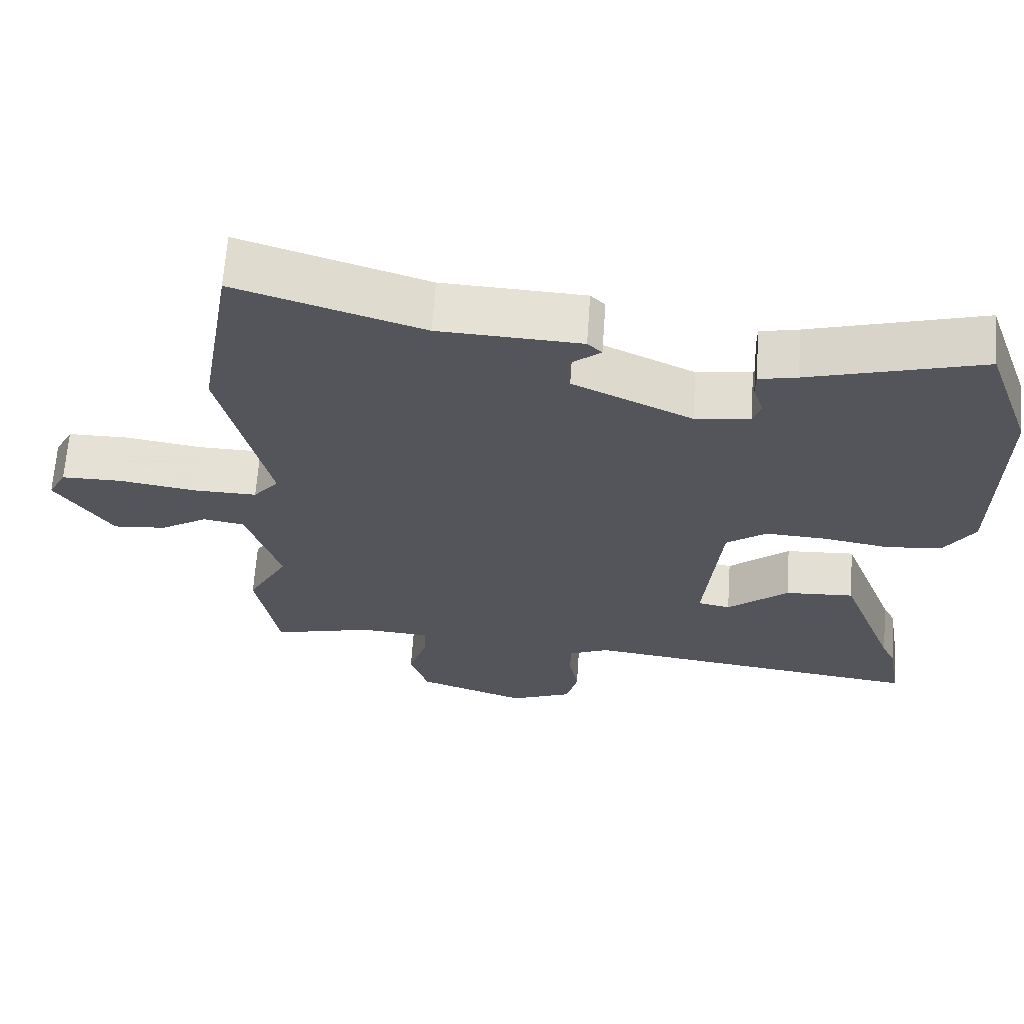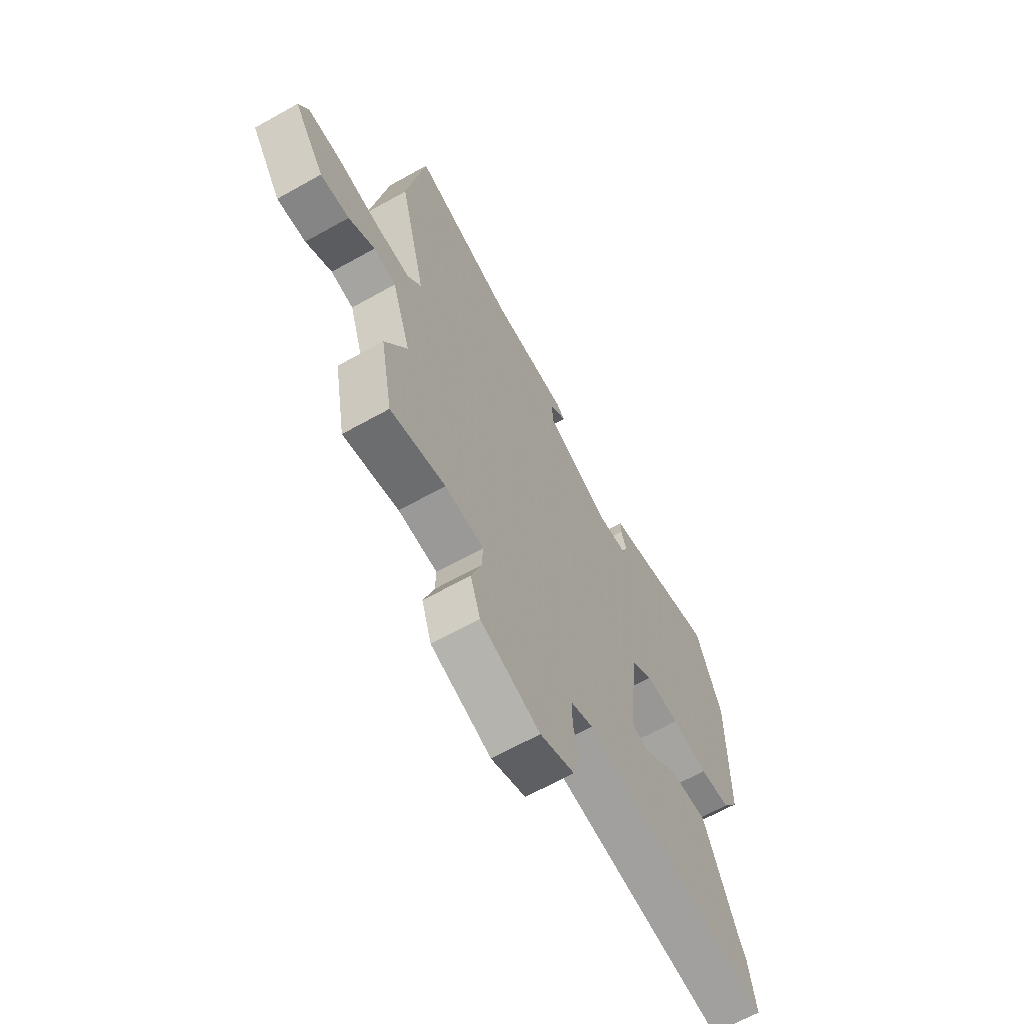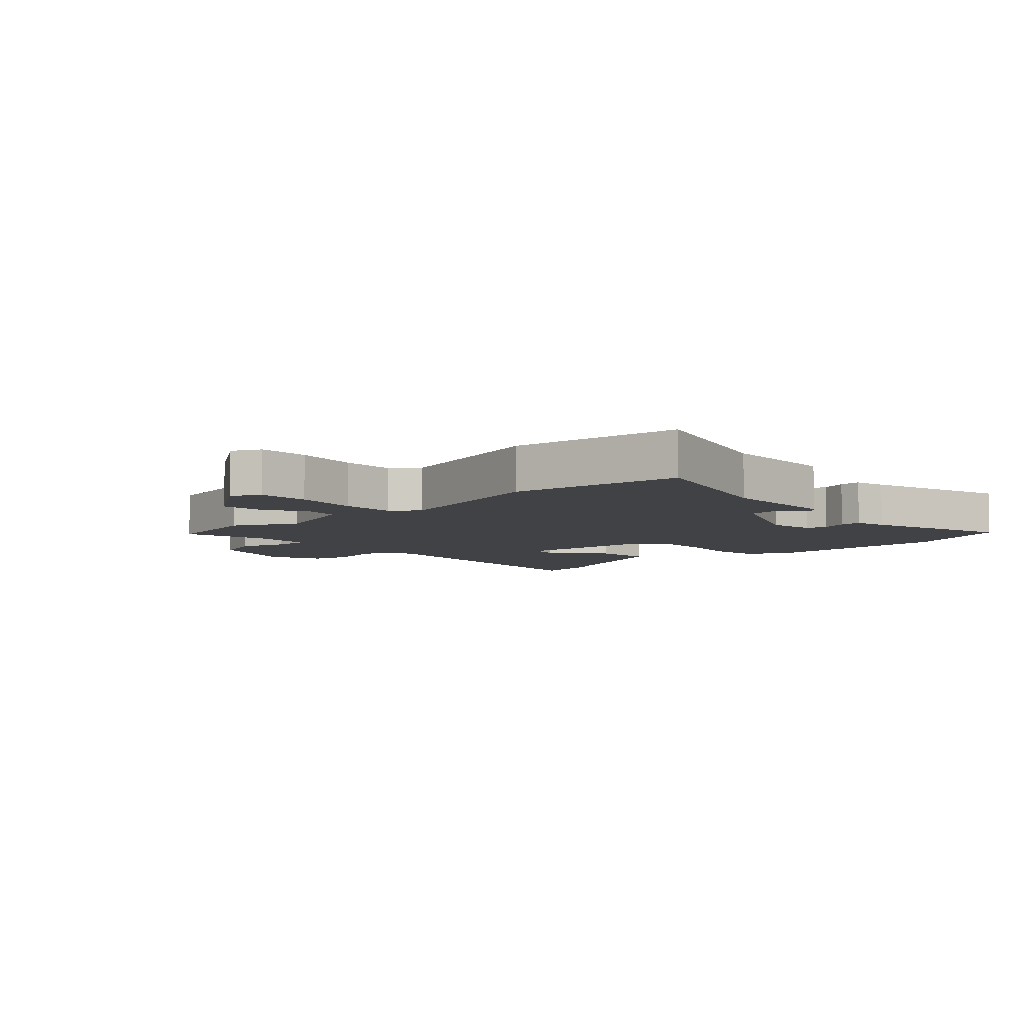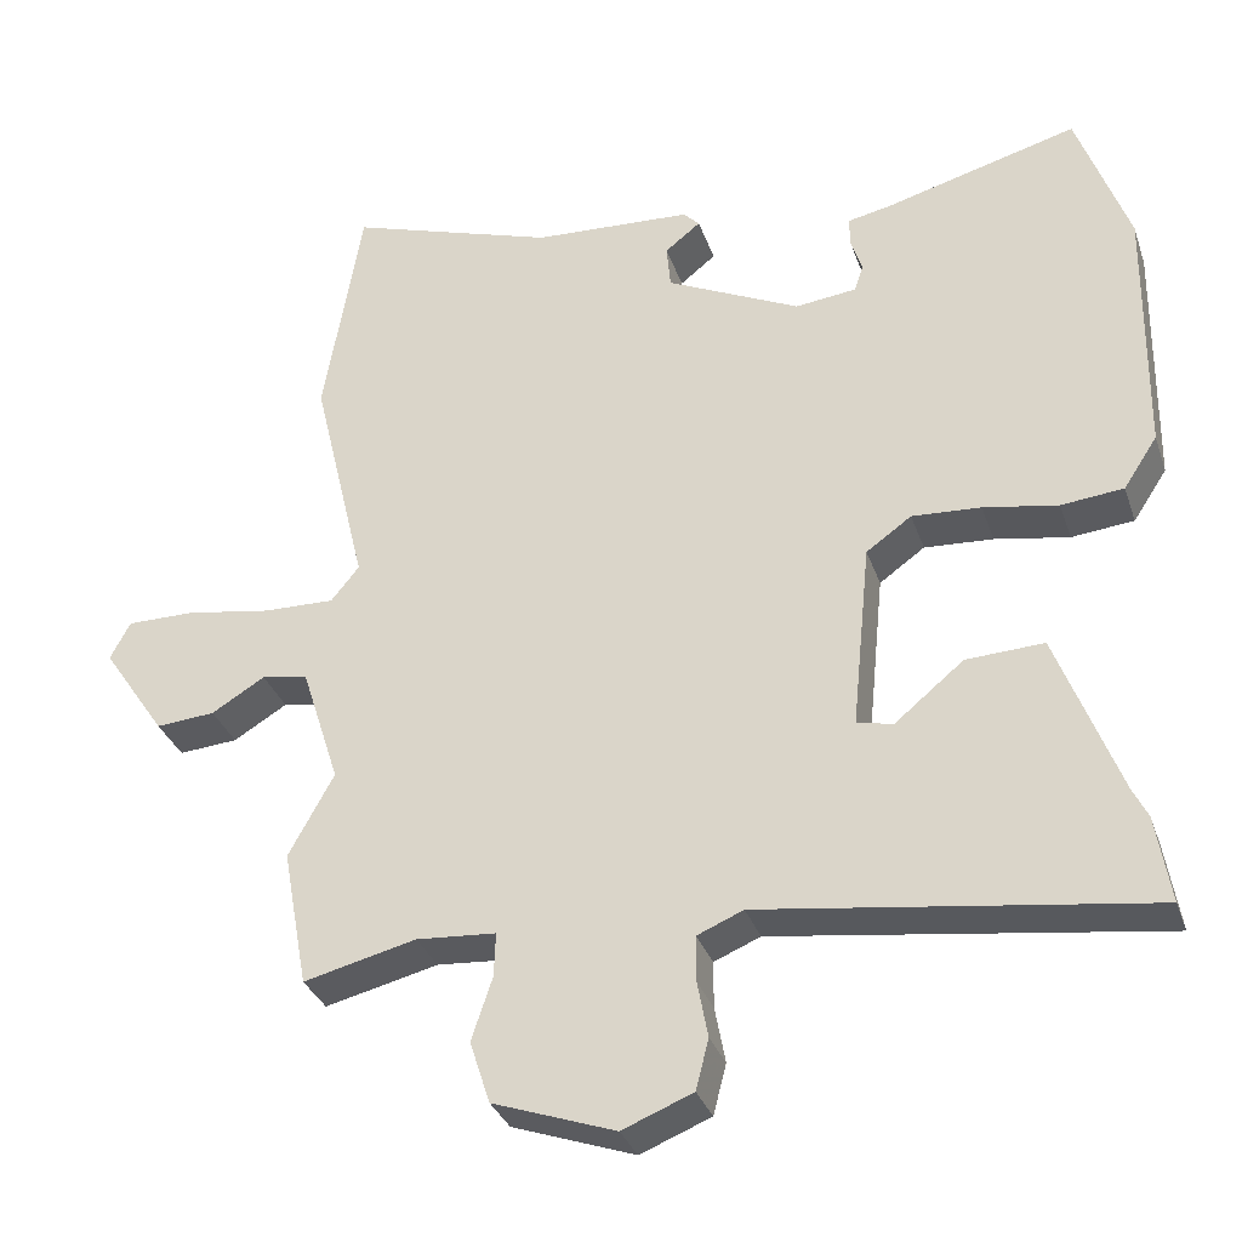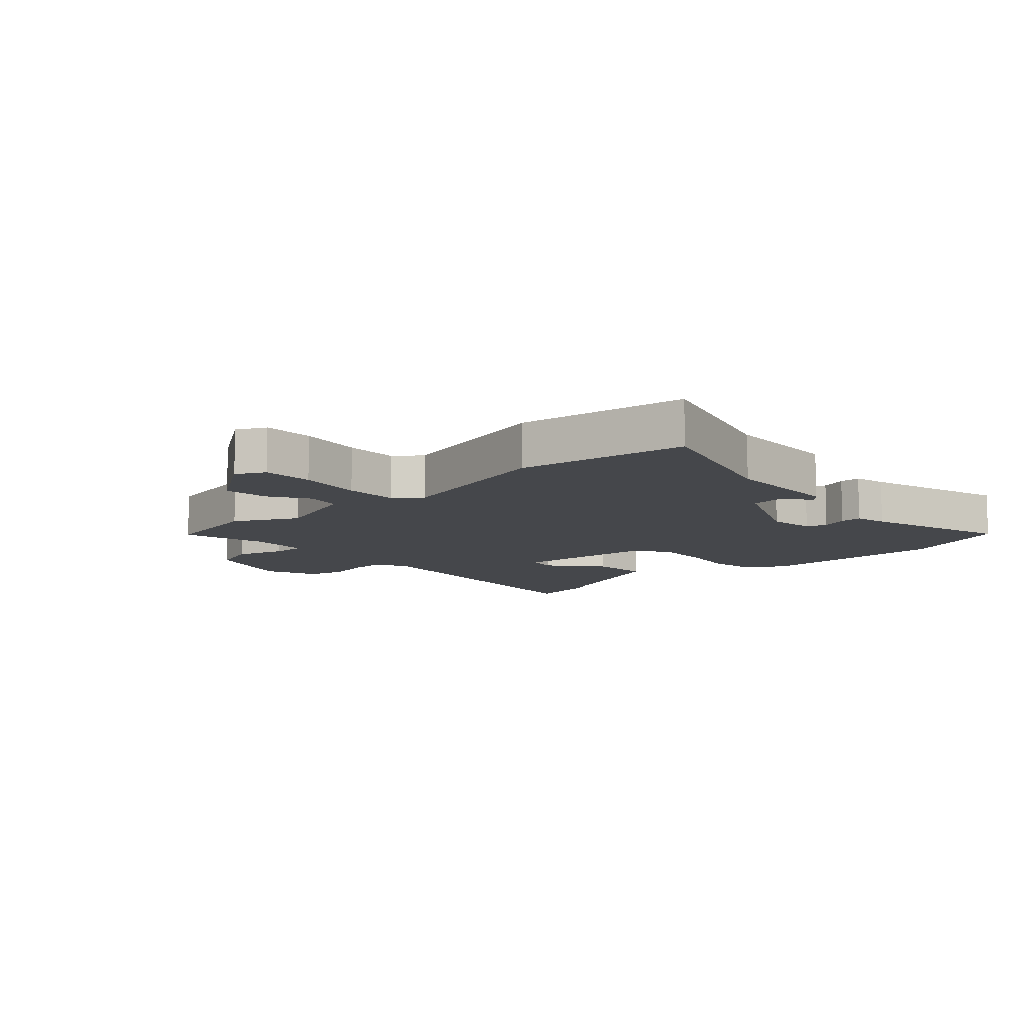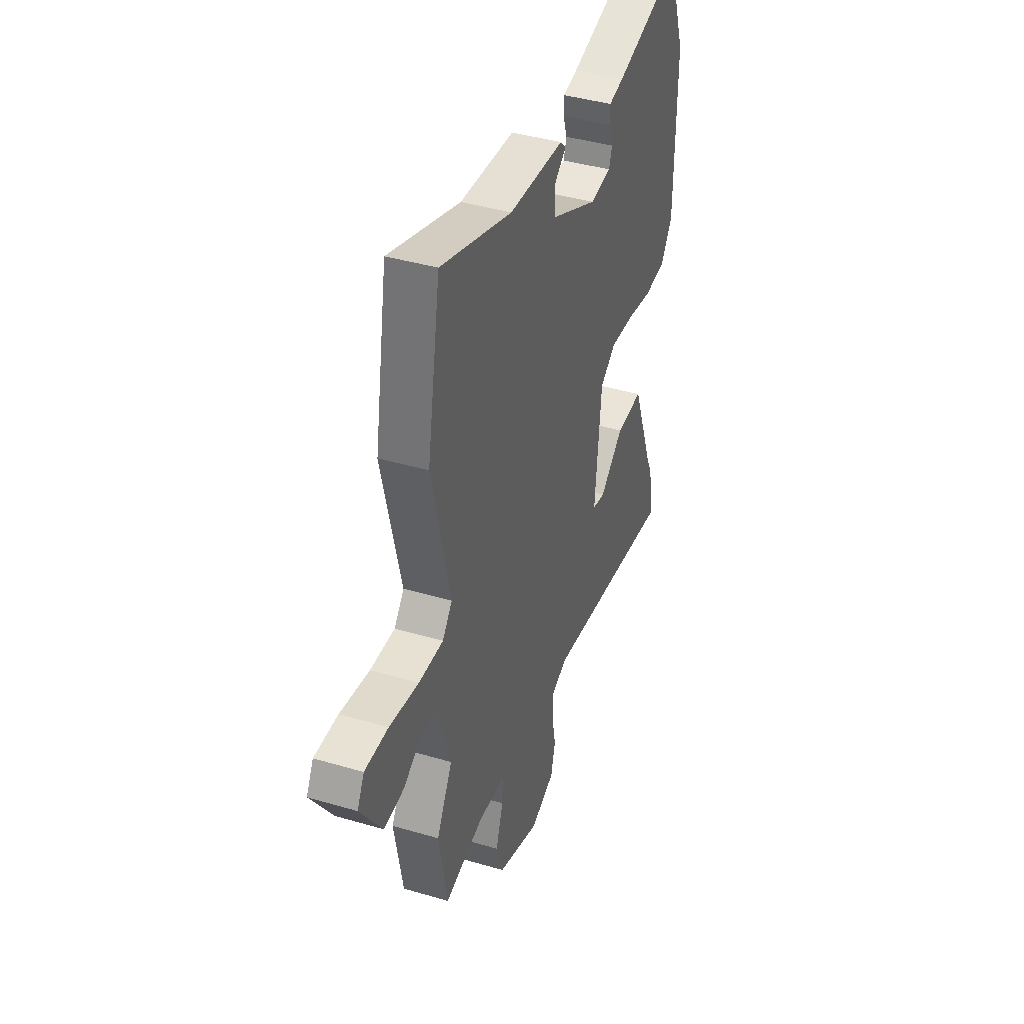
<metadata>
{"format":"obj","ext":"obj","renderer":"f3d","projection":"perspective","resolution":1024,"background":"white","views":[{"elev":65.0,"azim":3.9,"up":"+Z"},{"elev":-65.6,"azim":-60.6,"up":"+Z"},{"elev":-6.6,"azim":-45.6,"up":"+Y"},{"elev":-32.5,"azim":17.5,"up":"+Z"},{"elev":-10.2,"azim":-46.4,"up":"+Y"},{"elev":40.6,"azim":-70.1,"up":"+Z"}]}
</metadata>
<code>
v 0.491 0.07 -0.446
v 0.509 0.07 -0.554
v 0.032 0.07 -0.489
v -0.025 0.07 -0.513
v -0.025 0.07 -0.57
v -0.012 0.07 -0.639
v -0.028 0.07 -0.701
v -0.115 0.07 -0.736
v -0.266 0.07 -0.683
v -0.291 0.07 -0.606
v -0.265 0.07 -0.528
v -0.263 0.07 -0.474
v -0.361 0.07 -0.467
v -0.5 0.07 -0.501
v -0.531 0.07 -0.331
v -0.475 0.07 -0.229
v -0.522 0.07 -0.082
v -0.579 0.07 -0.072
v -0.645 0.07 -0.112
v -0.718 0.07 -0.118
v -0.796 0.07 -0.003
v -0.771 0.07 0.044
v -0.687 0.07 0.044
v -0.582 0.07 0.027
v -0.494 0.07 0.025
v -0.459 0.07 0.068
v -0.526 0.07 0.348
v -0.479 0.07 0.626
v -0.223 0.07 0.544
v -0.027 0.07 0.534
v -0.007 0.07 0.514
v -0.051 0.07 0.479
v -0.046 0.07 0.425
v 0.119 0.07 0.347
v 0.195 0.07 0.356
v 0.206 0.07 0.39
v 0.192 0.07 0.433
v 0.192 0.07 0.468
v 0.245 0.07 0.479
v 0.484 0.07 0.545
v 0.548 0.07 0.366
v 0.544 0.07 0.051
v 0.502 0.07 -0.013
v 0.425 0.07 -0.021
v 0.333 0.07 -0.005
v 0.248 0.07 0
v 0.192 0.07 -0.04
v 0.169 0.07 -0.271
v 0.214 0.07 -0.28
v 0.299 0.07 -0.21
v 0.395 0.07 -0.205
v 0.473 0.07 -0.41
v 0.491 0 -0.446
v 0.509 0 -0.554
v 0.032 0 -0.489
v -0.025 0 -0.513
v -0.025 0 -0.57
v -0.012 0 -0.639
v -0.028 0 -0.701
v -0.115 0 -0.736
v -0.266 0 -0.683
v -0.291 0 -0.606
v -0.265 0 -0.528
v -0.263 0 -0.474
v -0.361 0 -0.467
v -0.5 0 -0.501
v -0.531 0 -0.331
v -0.475 0 -0.229
v -0.522 0 -0.082
v -0.579 0 -0.072
v -0.645 0 -0.112
v -0.718 0 -0.118
v -0.796 0 -0.003
v -0.771 0 0.044
v -0.687 0 0.044
v -0.582 0 0.027
v -0.494 0 0.025
v -0.459 0 0.068
v -0.526 0 0.348
v -0.479 0 0.626
v -0.223 0 0.544
v -0.027 0 0.534
v -0.007 0 0.514
v -0.051 0 0.479
v -0.046 0 0.425
v 0.119 0 0.347
v 0.195 0 0.356
v 0.206 0 0.39
v 0.192 0 0.433
v 0.192 0 0.468
v 0.245 0 0.479
v 0.484 0 0.545
v 0.548 0 0.366
v 0.544 0 0.051
v 0.502 0 -0.013
v 0.425 0 -0.021
v 0.333 0 -0.005
v 0.248 0 0
v 0.192 0 -0.04
v 0.169 0 -0.271
v 0.214 0 -0.28
v 0.299 0 -0.21
v 0.395 0 -0.205
v 0.473 0 -0.41
f 49 50 51 52
f 1 2 3
f 52 1 3
f 49 52 3
f 48 49 3
f 47 48 3 4
f 43 44 45
f 42 43 45
f 41 42 45
f 40 41 45
f 39 40 45
f 39 45 46
f 36 37 38 39
f 39 46 47
f 36 39 47
f 35 36 47
f 29 30 31 32
f 29 32 33
f 28 29 33
f 27 28 33
f 26 27 33
f 25 26 33 34
f 22 23 24
f 21 22 24
f 20 21 24
f 19 20 24
f 18 19 24
f 17 18 24 25
f 35 47 4
f 34 35 4
f 25 34 4
f 17 25 4
f 16 17 4
f 9 10 11
f 8 9 11
f 7 8 11
f 6 7 11
f 5 6 11
f 5 11 12
f 4 5 12
f 16 4 12
f 13 14 15 16
f 12 13 16
f 104 103 102 101
f 55 54 53
f 55 53 104
f 55 104 101
f 55 101 100
f 56 55 100 99
f 97 96 95
f 97 95 94
f 97 94 93
f 97 93 92
f 97 92 91
f 98 97 91
f 91 90 89 88
f 99 98 91
f 99 91 88
f 99 88 87
f 84 83 82 81
f 85 84 81
f 85 81 80
f 85 80 79
f 85 79 78
f 86 85 78 77
f 76 75 74
f 76 74 73
f 76 73 72
f 76 72 71
f 76 71 70
f 77 76 70 69
f 56 99 87
f 56 87 86
f 56 86 77
f 56 77 69
f 56 69 68
f 63 62 61
f 63 61 60
f 63 60 59
f 63 59 58
f 63 58 57
f 64 63 57
f 64 57 56
f 64 56 68
f 68 67 66 65
f 68 65 64
f 1 53 54 2
f 2 54 55 3
f 3 55 56 4
f 4 56 57 5
f 5 57 58 6
f 6 58 59 7
f 7 59 60 8
f 8 60 61 9
f 9 61 62 10
f 10 62 63 11
f 11 63 64 12
f 12 64 65 13
f 13 65 66 14
f 14 66 67 15
f 15 67 68 16
f 16 68 69 17
f 17 69 70 18
f 18 70 71 19
f 19 71 72 20
f 20 72 73 21
f 21 73 74 22
f 22 74 75 23
f 23 75 76 24
f 24 76 77 25
f 25 77 78 26
f 26 78 79 27
f 27 79 80 28
f 28 80 81 29
f 29 81 82 30
f 30 82 83 31
f 31 83 84 32
f 32 84 85 33
f 33 85 86 34
f 34 86 87 35
f 35 87 88 36
f 36 88 89 37
f 37 89 90 38
f 38 90 91 39
f 39 91 92 40
f 40 92 93 41
f 41 93 94 42
f 42 94 95 43
f 43 95 96 44
f 44 96 97 45
f 45 97 98 46
f 46 98 99 47
f 47 99 100 48
f 48 100 101 49
f 49 101 102 50
f 50 102 103 51
f 51 103 104 52
f 52 104 53 1

</code>
